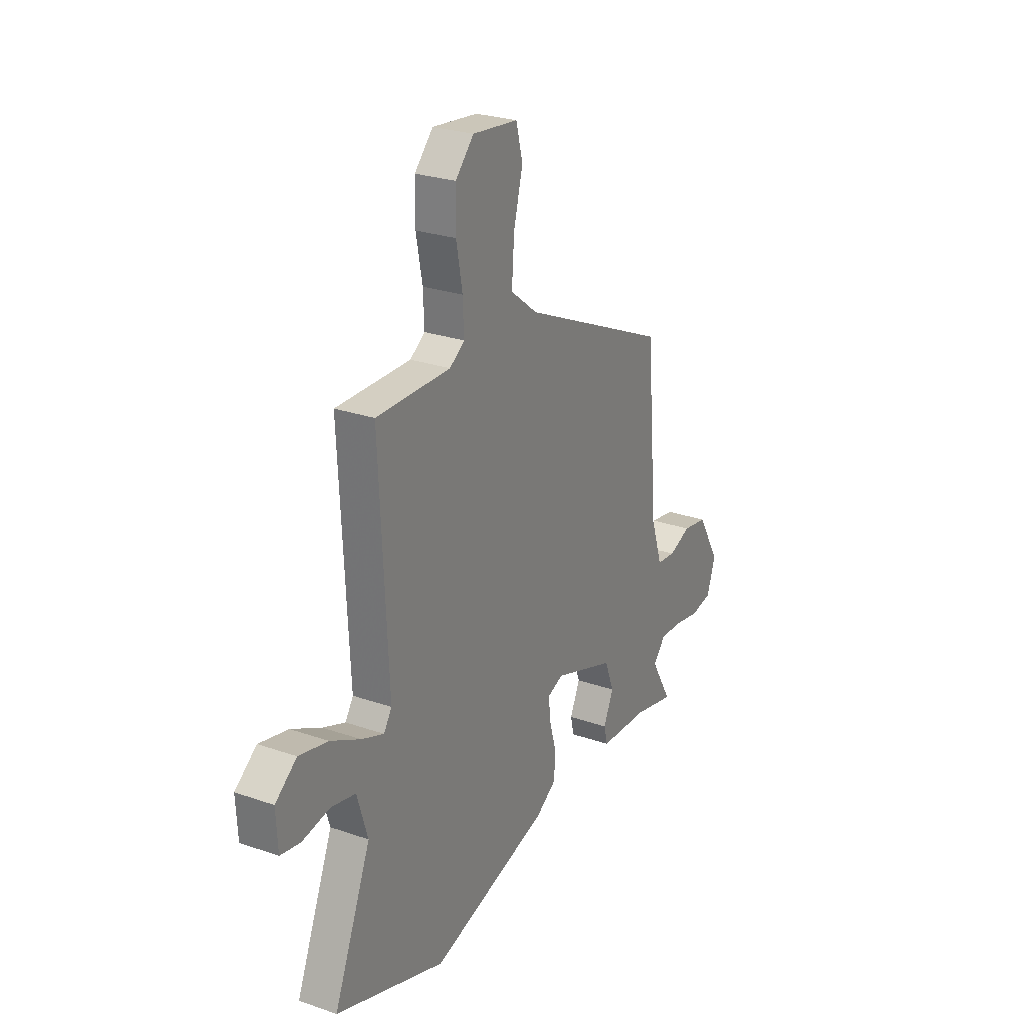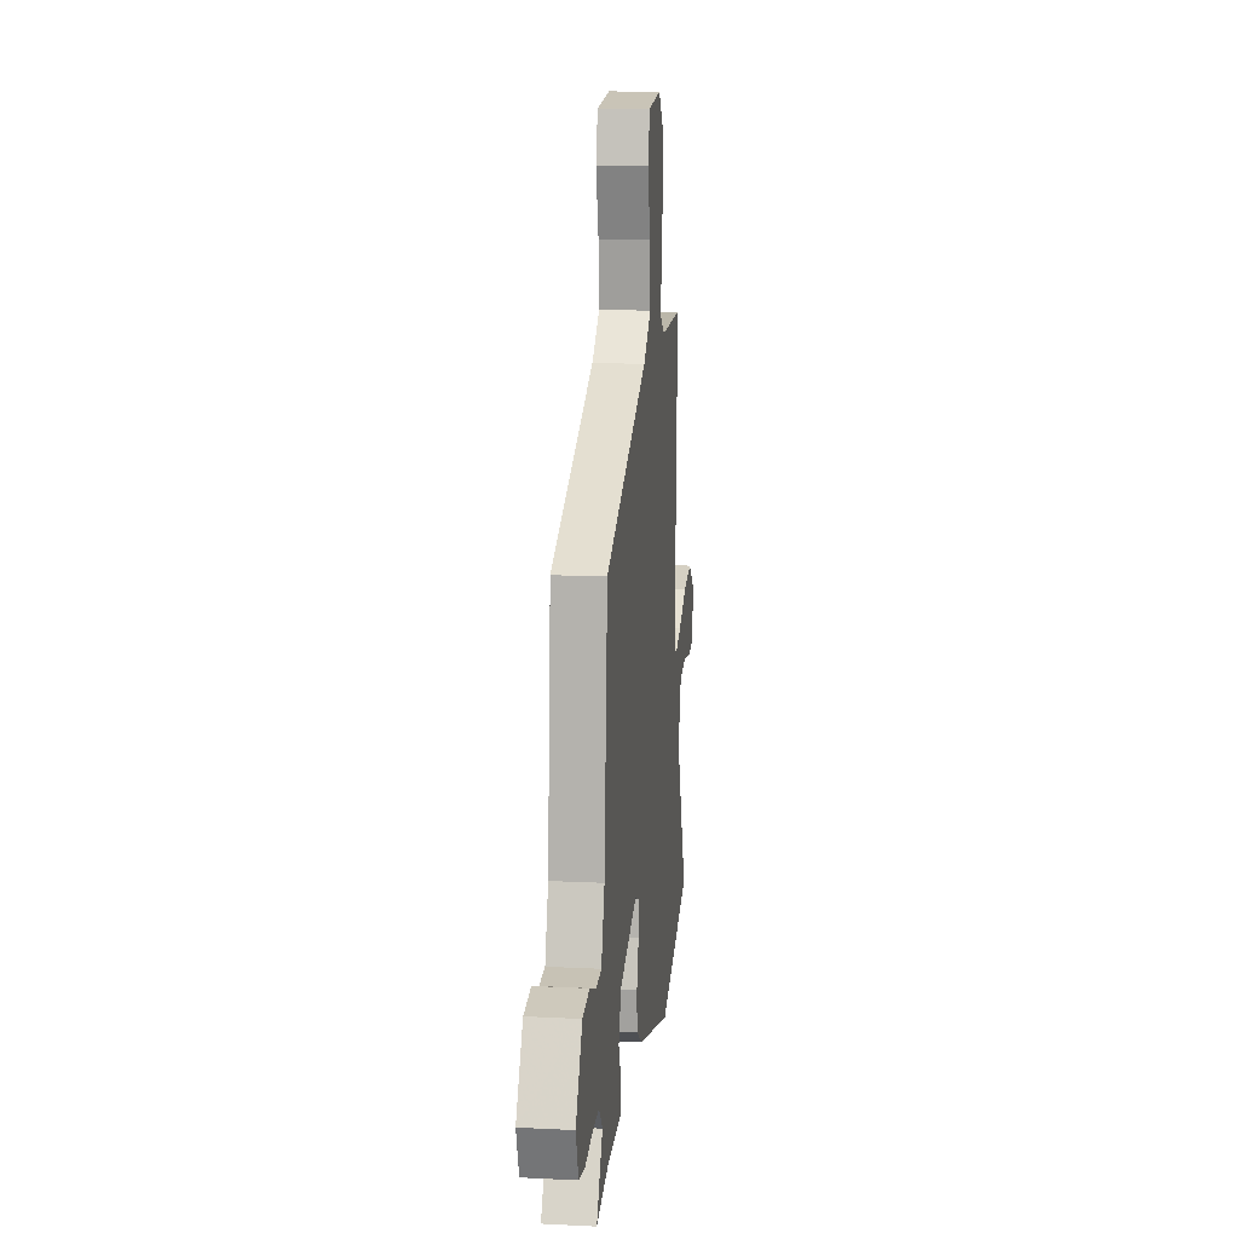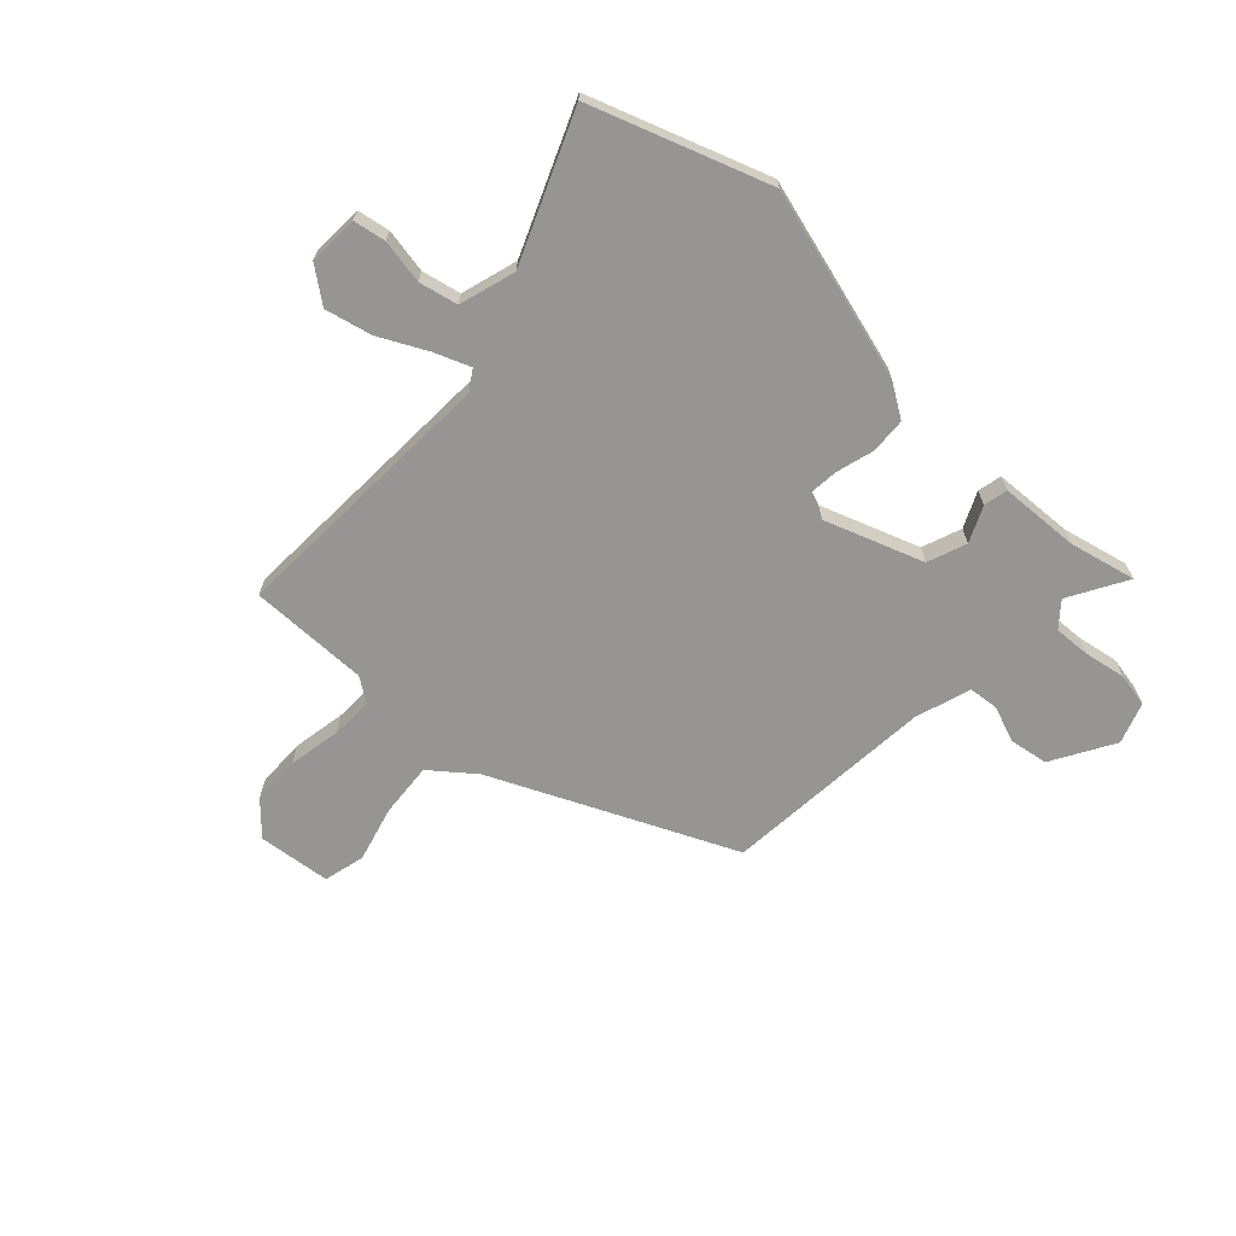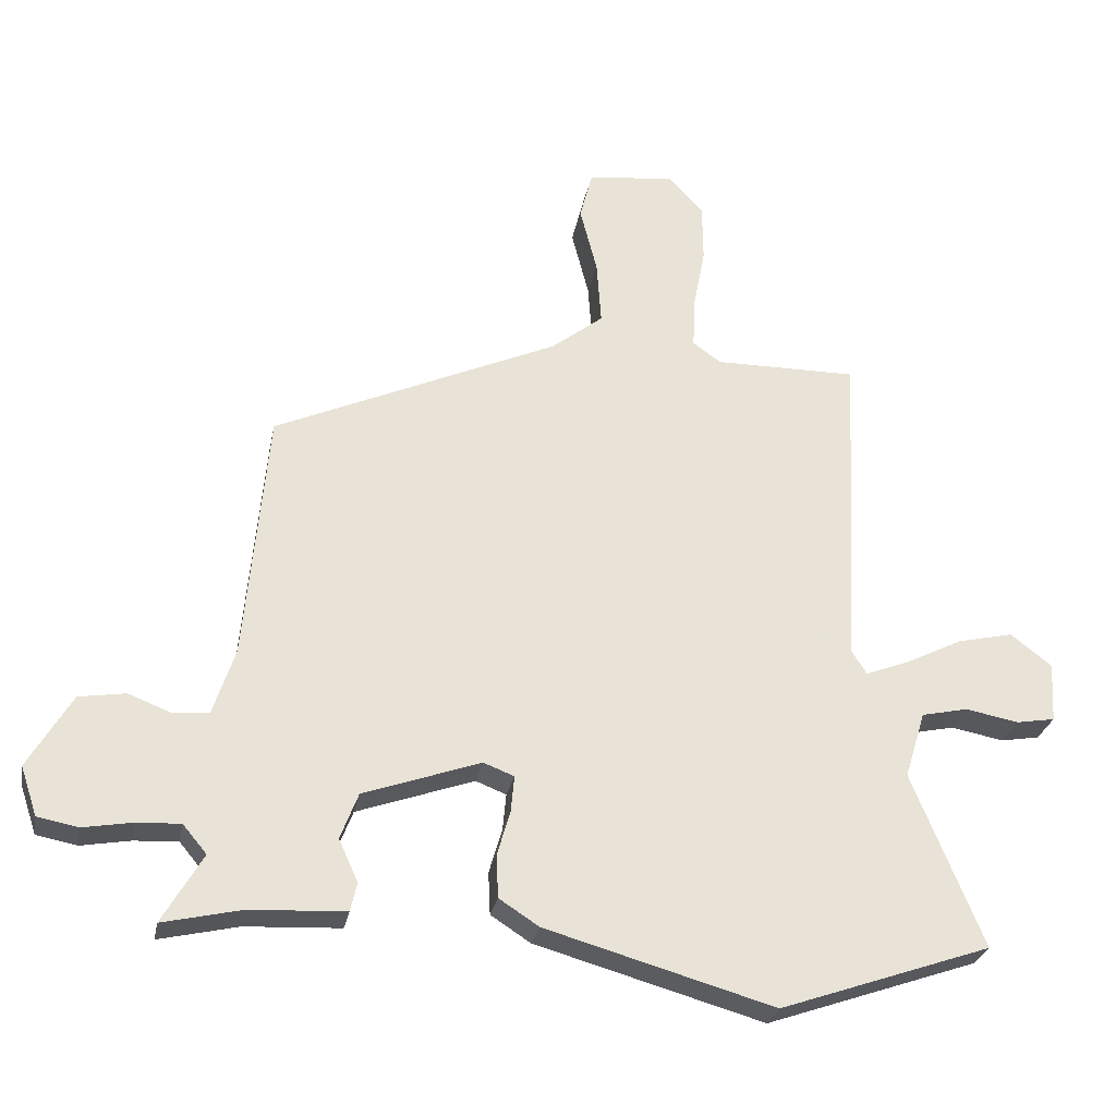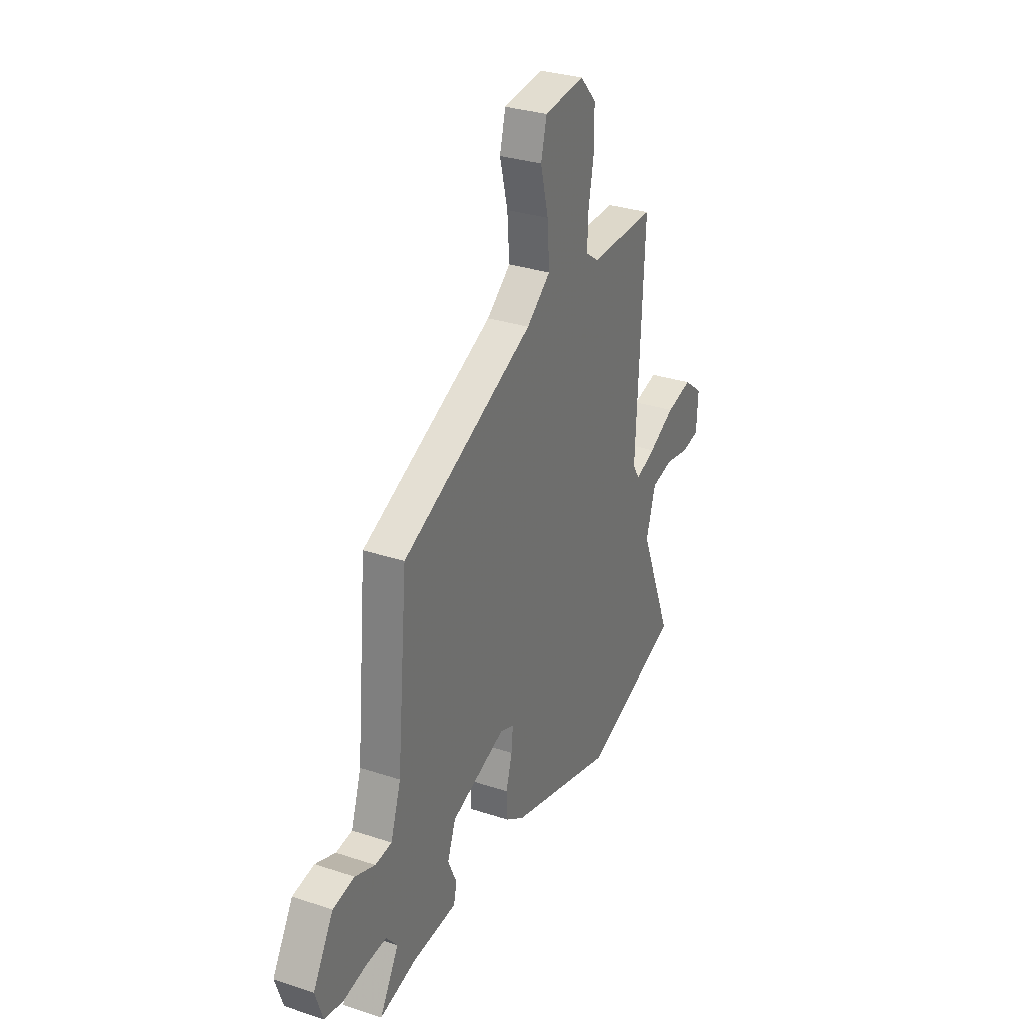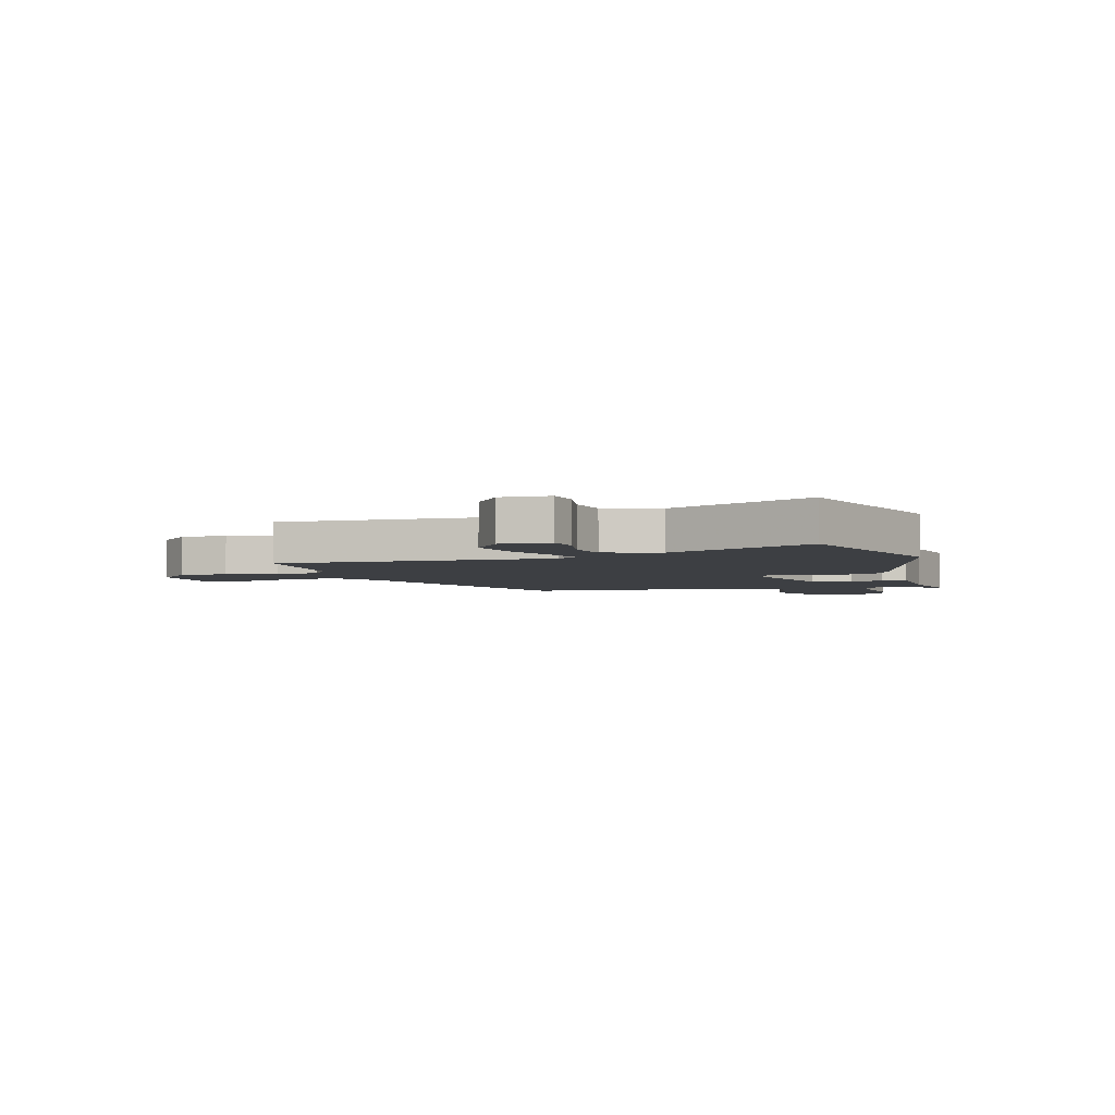
<metadata>
{"format":"obj","ext":"obj","renderer":"f3d","projection":"perspective","resolution":1024,"background":"white","views":[{"elev":26.0,"azim":118.9,"up":"+Z"},{"elev":13.9,"azim":-83.6,"up":"+Z"},{"elev":-67.6,"azim":137.3,"up":"+Y"},{"elev":-27.5,"azim":-10.7,"up":"+Z"},{"elev":30.8,"azim":-64.6,"up":"+Z"},{"elev":-4.1,"azim":106.5,"up":"+Y"}]}
</metadata>
<code>
v -0.553 0.07 -0.492
v -0.492 0.07 -0.388
v -0.528 0.07 -0.345
v -0.594 0.07 -0.348
v -0.669 0.07 -0.361
v -0.73 0.07 -0.349
v -0.755 0.07 -0.275
v -0.689 0.07 -0.164
v -0.619 0.07 -0.153
v -0.554 0.07 -0.178
v -0.5 0.07 -0.173
v -0.467 0.07 -0.073
v -0.433 0.07 0.307
v -0.003 0.07 0.5
v 0.075 0.07 0.561
v 0.068 0.07 0.658
v 0.042 0.07 0.759
v 0.061 0.07 0.833
v 0.192 0.07 0.847
v 0.245 0.07 0.79
v 0.246 0.07 0.702
v 0.228 0.07 0.607
v 0.225 0.07 0.532
v 0.268 0.07 0.502
v 0.483 0.07 0.503
v 0.458 0.07 0.009
v 0.481 0.07 -0.027
v 0.546 0.07 -0.002
v 0.632 0.07 0.041
v 0.716 0.07 0.06
v 0.778 0.07 0.012
v 0.773 0.07 -0.078
v 0.715 0.07 -0.088
v 0.635 0.07 -0.073
v 0.565 0.07 -0.088
v 0.534 0.07 -0.189
v 0.641 0.07 -0.451
v 0.323 0.07 -0.561
v -0.021 0.07 -0.463
v -0.081 0.07 -0.424
v -0.084 0.07 -0.36
v -0.064 0.07 -0.291
v -0.059 0.07 -0.237
v -0.105 0.07 -0.219
v -0.282 0.07 -0.281
v -0.309 0.07 -0.351
v -0.28 0.07 -0.415
v -0.29 0.07 -0.458
v -0.434 0.07 -0.465
v -0.553 0 -0.492
v -0.492 0 -0.388
v -0.528 0 -0.345
v -0.594 0 -0.348
v -0.669 0 -0.361
v -0.73 0 -0.349
v -0.755 0 -0.275
v -0.689 0 -0.164
v -0.619 0 -0.153
v -0.554 0 -0.178
v -0.5 0 -0.173
v -0.467 0 -0.073
v -0.433 0 0.307
v -0.003 0 0.5
v 0.075 0 0.561
v 0.068 0 0.658
v 0.042 0 0.759
v 0.061 0 0.833
v 0.192 0 0.847
v 0.245 0 0.79
v 0.246 0 0.702
v 0.228 0 0.607
v 0.225 0 0.532
v 0.268 0 0.502
v 0.483 0 0.503
v 0.458 0 0.009
v 0.481 0 -0.027
v 0.546 0 -0.002
v 0.632 0 0.041
v 0.716 0 0.06
v 0.778 0 0.012
v 0.773 0 -0.078
v 0.715 0 -0.088
v 0.635 0 -0.073
v 0.565 0 -0.088
v 0.534 0 -0.189
v 0.641 0 -0.451
v 0.323 0 -0.561
v -0.021 0 -0.463
v -0.081 0 -0.424
v -0.084 0 -0.36
v -0.064 0 -0.291
v -0.059 0 -0.237
v -0.105 0 -0.219
v -0.282 0 -0.281
v -0.309 0 -0.351
v -0.28 0 -0.415
v -0.29 0 -0.458
v -0.434 0 -0.465
f 46 47 48 49
f 49 1 2
f 46 49 2
f 45 46 2
f 40 41 42
f 39 40 42
f 38 39 42
f 37 38 42
f 36 37 42
f 35 36 42 43
f 32 33 34
f 31 32 34
f 30 31 34
f 29 30 34
f 28 29 34
f 27 28 34 35
f 24 25 26
f 23 24 26
f 20 21 22
f 19 20 22
f 18 19 22
f 17 18 22
f 16 17 22
f 15 16 22 23
f 14 15 23 26
f 14 26 27
f 13 14 27
f 12 13 27
f 8 9 10
f 7 8 10
f 6 7 10
f 5 6 10
f 4 5 10
f 3 4 10 11
f 3 11 12
f 2 3 12
f 45 2 12
f 35 43 44
f 27 35 44
f 12 27 44
f 12 44 45
f 98 97 96 95
f 51 50 98
f 51 98 95
f 51 95 94
f 91 90 89
f 91 89 88
f 91 88 87
f 91 87 86
f 91 86 85
f 92 91 85 84
f 83 82 81
f 83 81 80
f 83 80 79
f 83 79 78
f 83 78 77
f 84 83 77 76
f 75 74 73
f 75 73 72
f 71 70 69
f 71 69 68
f 71 68 67
f 71 67 66
f 71 66 65
f 72 71 65 64
f 75 72 64 63
f 76 75 63
f 76 63 62
f 76 62 61
f 59 58 57
f 59 57 56
f 59 56 55
f 59 55 54
f 59 54 53
f 60 59 53 52
f 61 60 52
f 61 52 51
f 61 51 94
f 93 92 84
f 93 84 76
f 93 76 61
f 94 93 61
f 1 50 51 2
f 2 51 52 3
f 3 52 53 4
f 4 53 54 5
f 5 54 55 6
f 6 55 56 7
f 7 56 57 8
f 8 57 58 9
f 9 58 59 10
f 10 59 60 11
f 11 60 61 12
f 12 61 62 13
f 13 62 63 14
f 14 63 64 15
f 15 64 65 16
f 16 65 66 17
f 17 66 67 18
f 18 67 68 19
f 19 68 69 20
f 20 69 70 21
f 21 70 71 22
f 22 71 72 23
f 23 72 73 24
f 24 73 74 25
f 25 74 75 26
f 26 75 76 27
f 27 76 77 28
f 28 77 78 29
f 29 78 79 30
f 30 79 80 31
f 31 80 81 32
f 32 81 82 33
f 33 82 83 34
f 34 83 84 35
f 35 84 85 36
f 36 85 86 37
f 37 86 87 38
f 38 87 88 39
f 39 88 89 40
f 40 89 90 41
f 41 90 91 42
f 42 91 92 43
f 43 92 93 44
f 44 93 94 45
f 45 94 95 46
f 46 95 96 47
f 47 96 97 48
f 48 97 98 49
f 49 98 50 1

</code>
